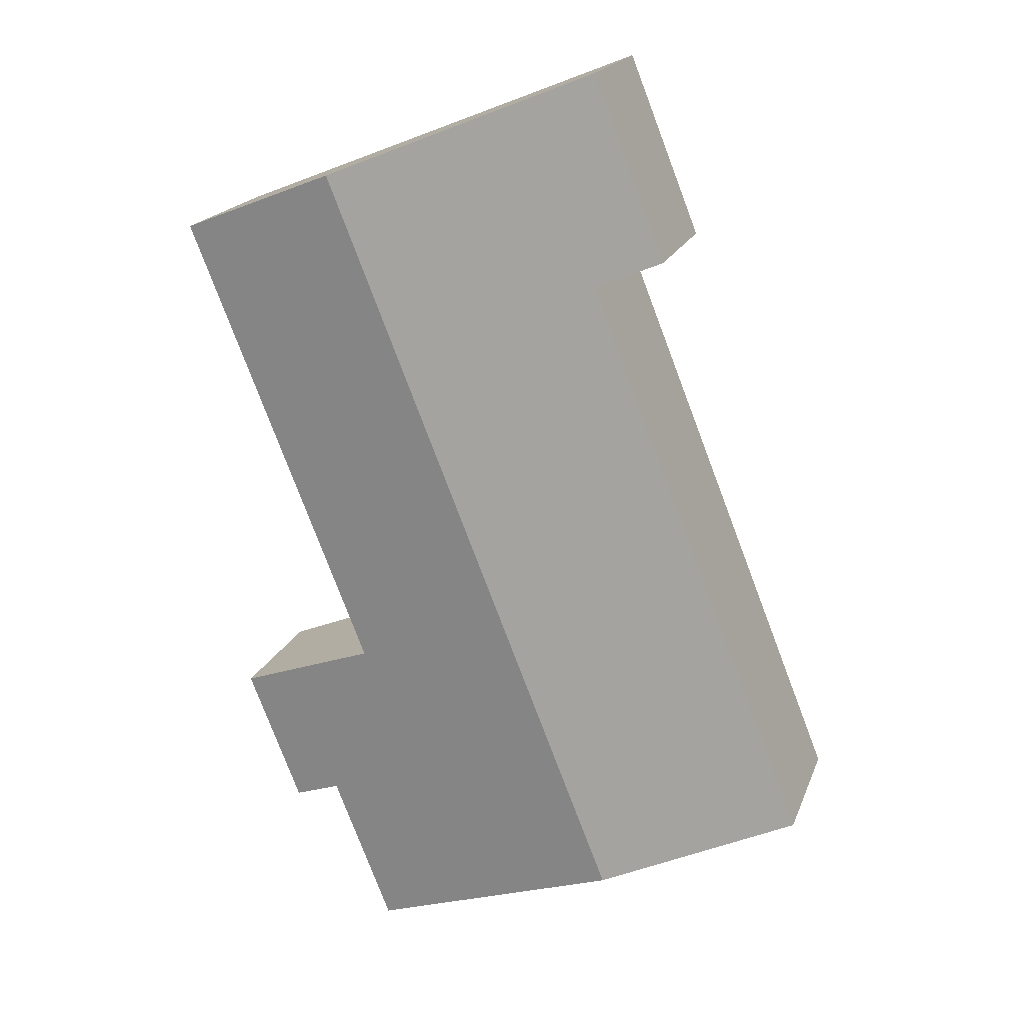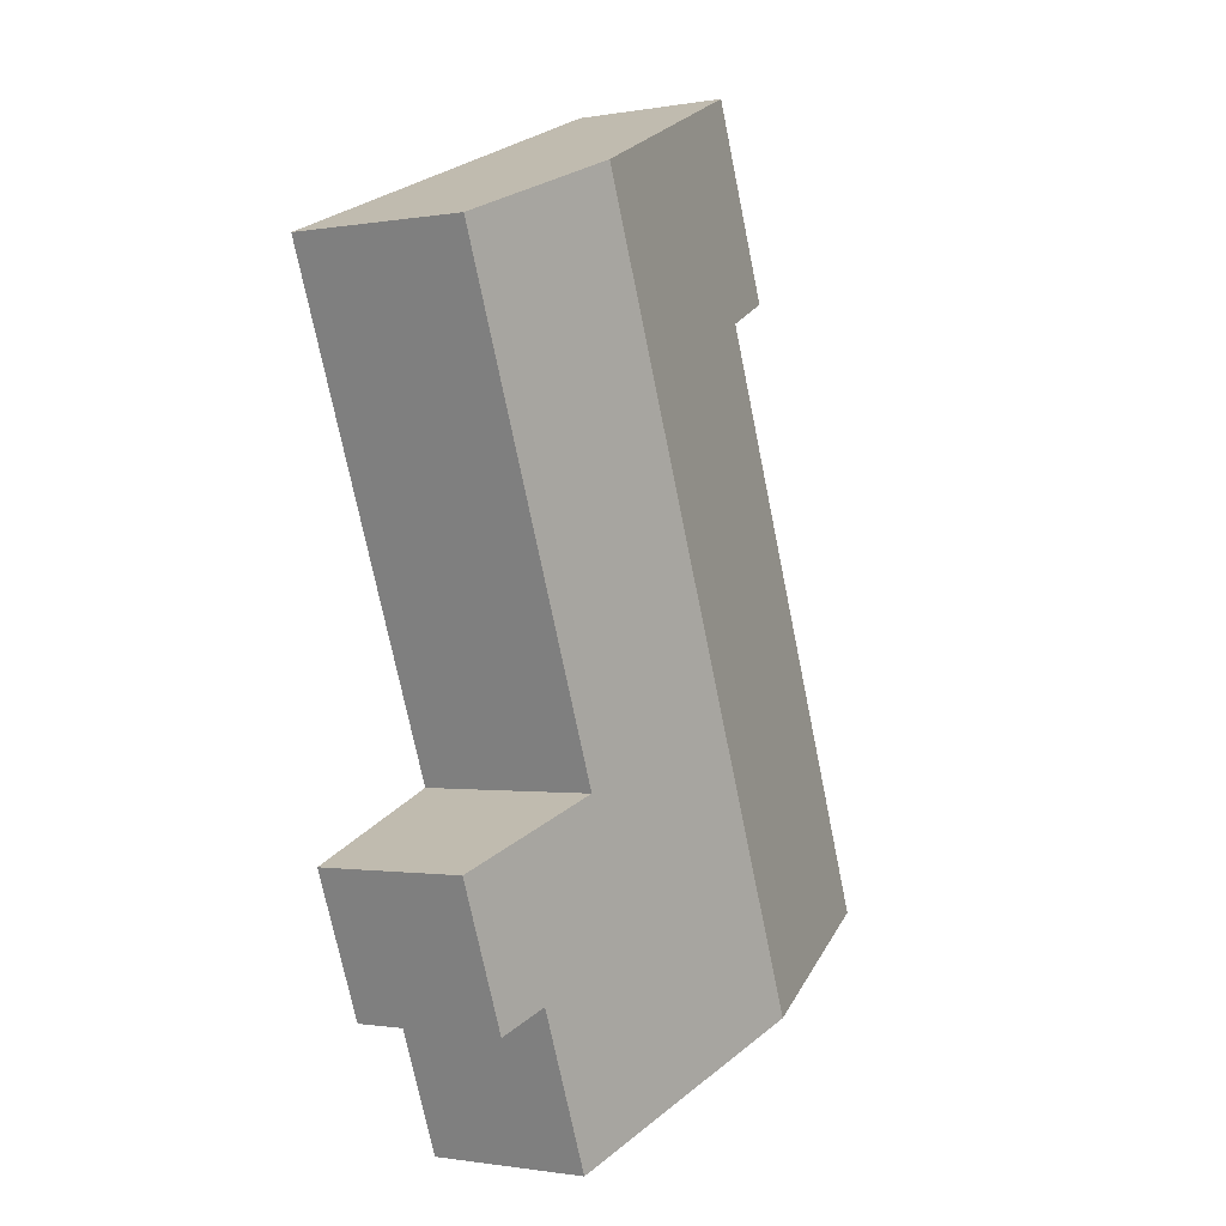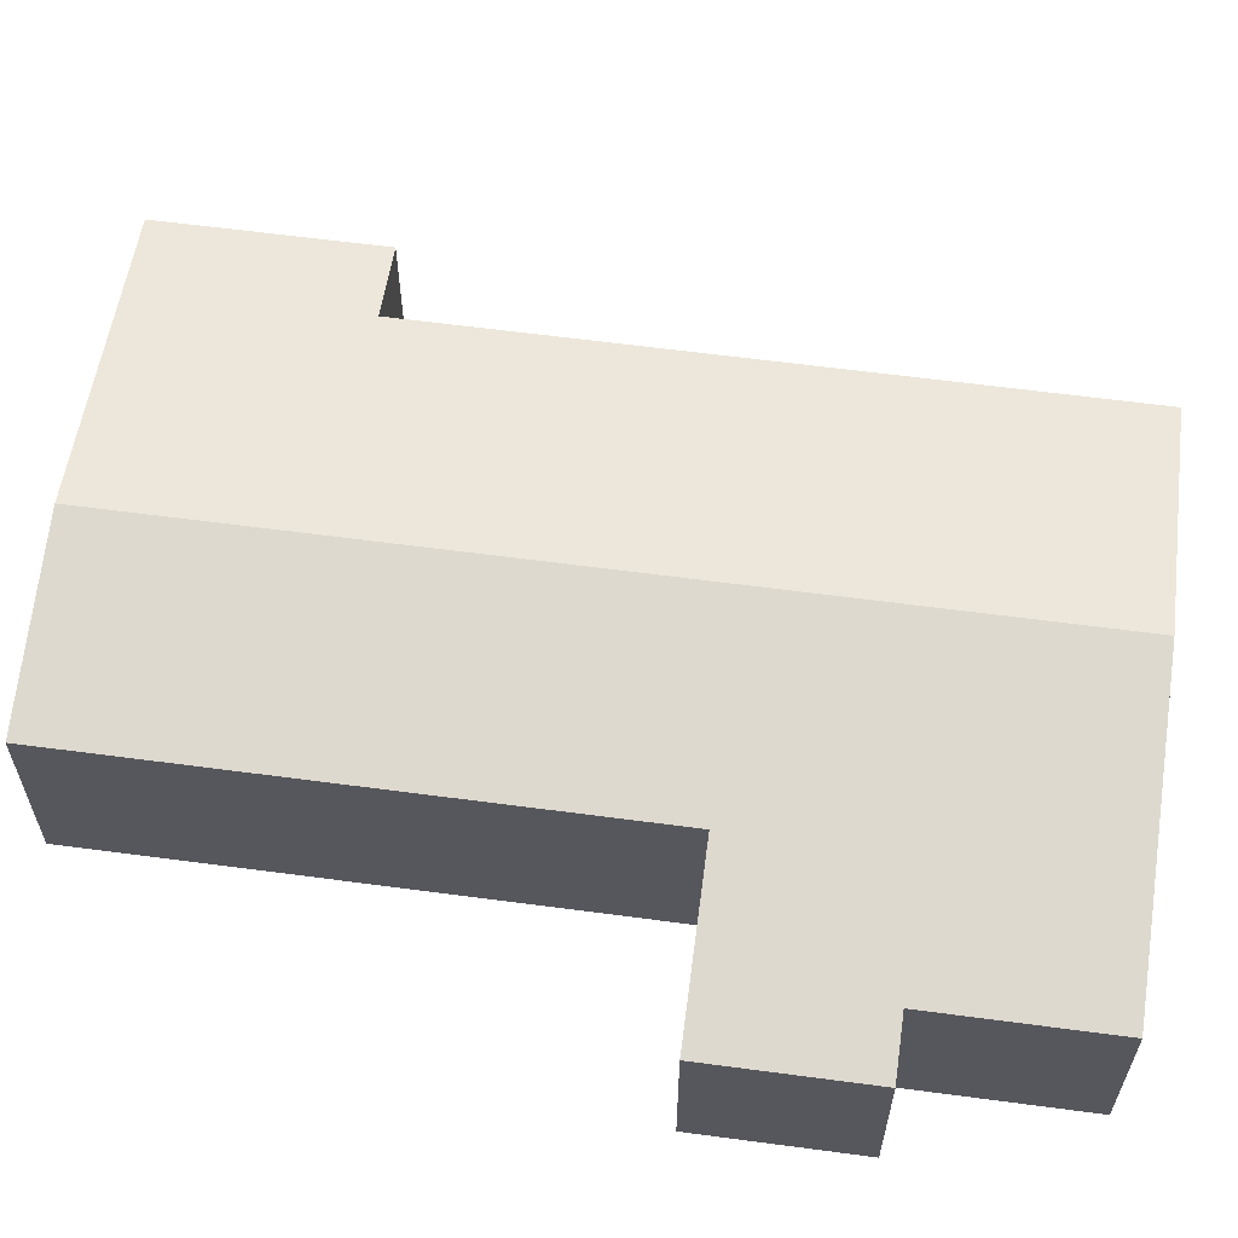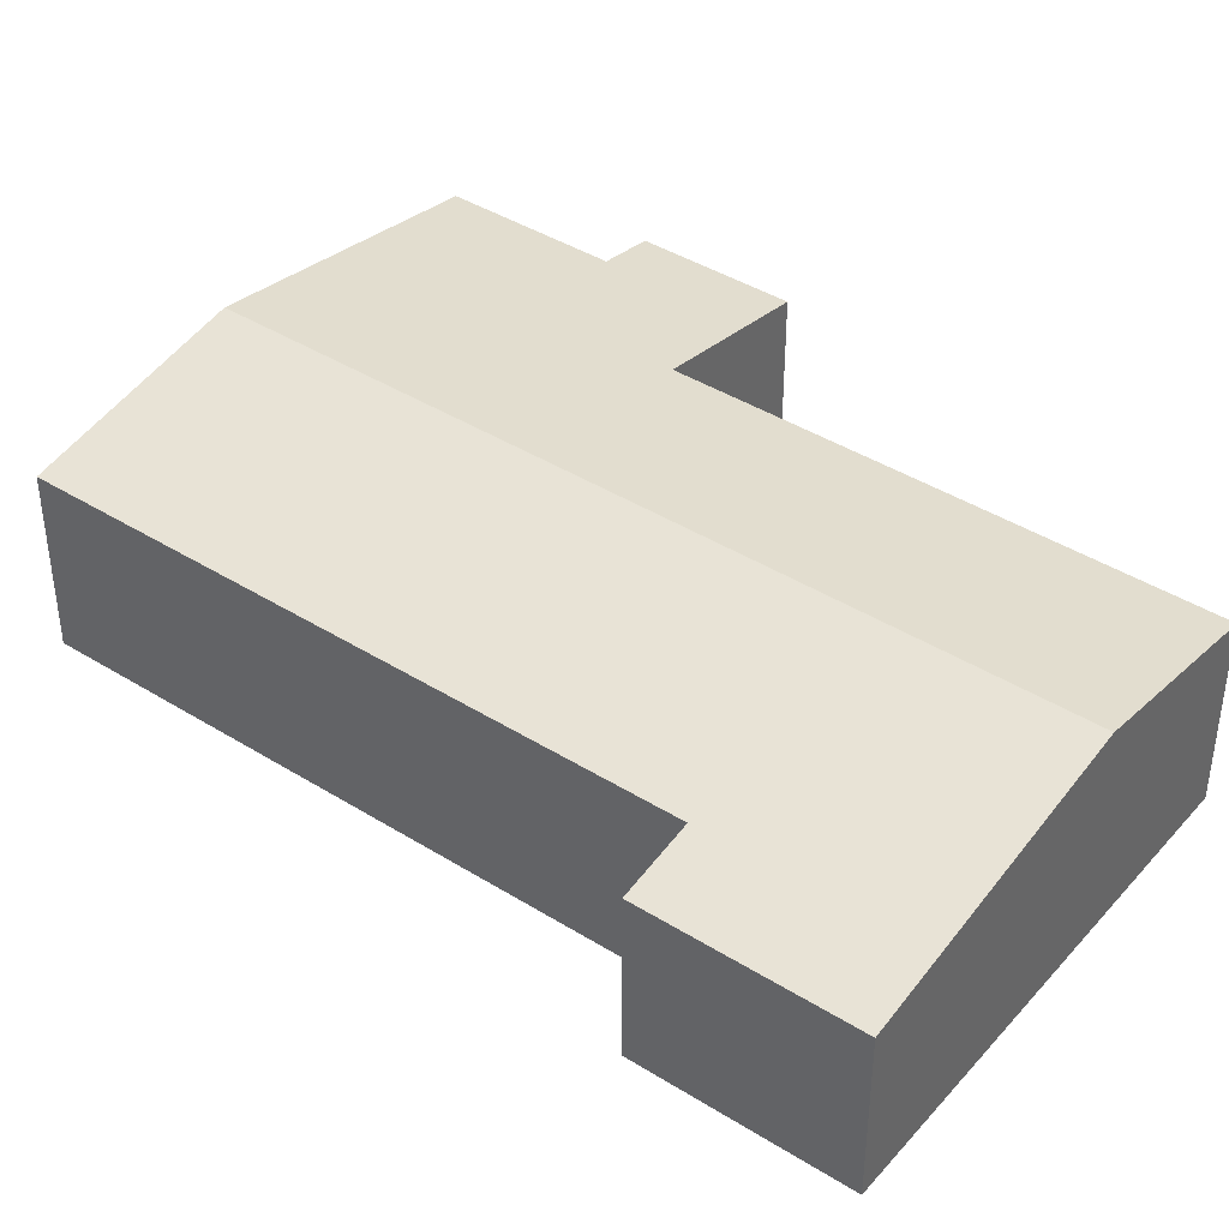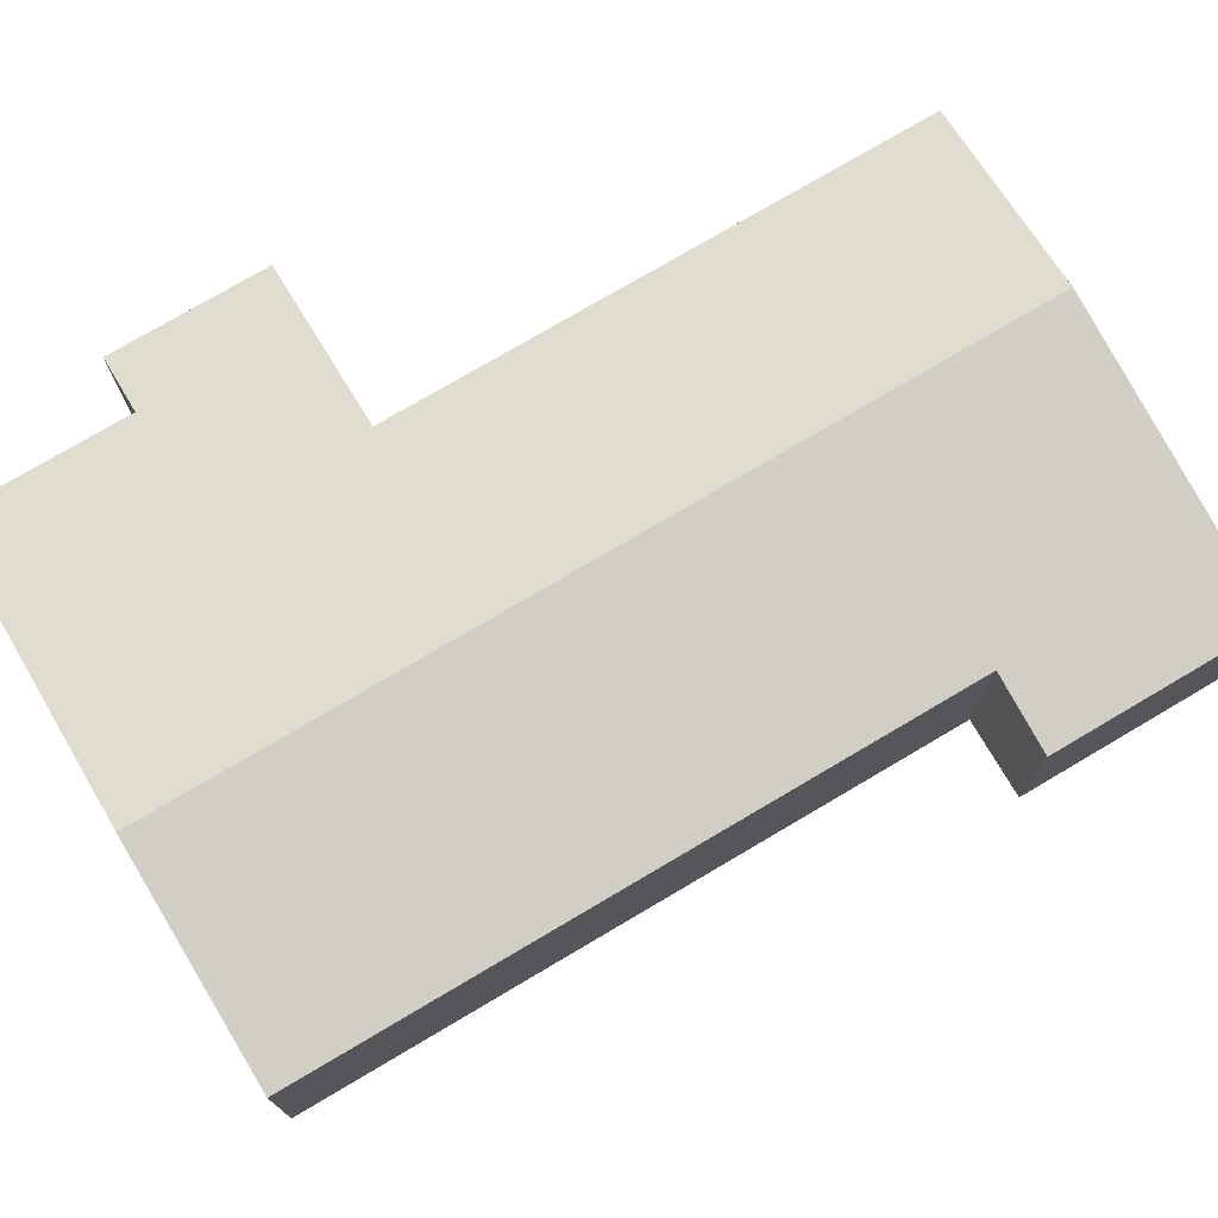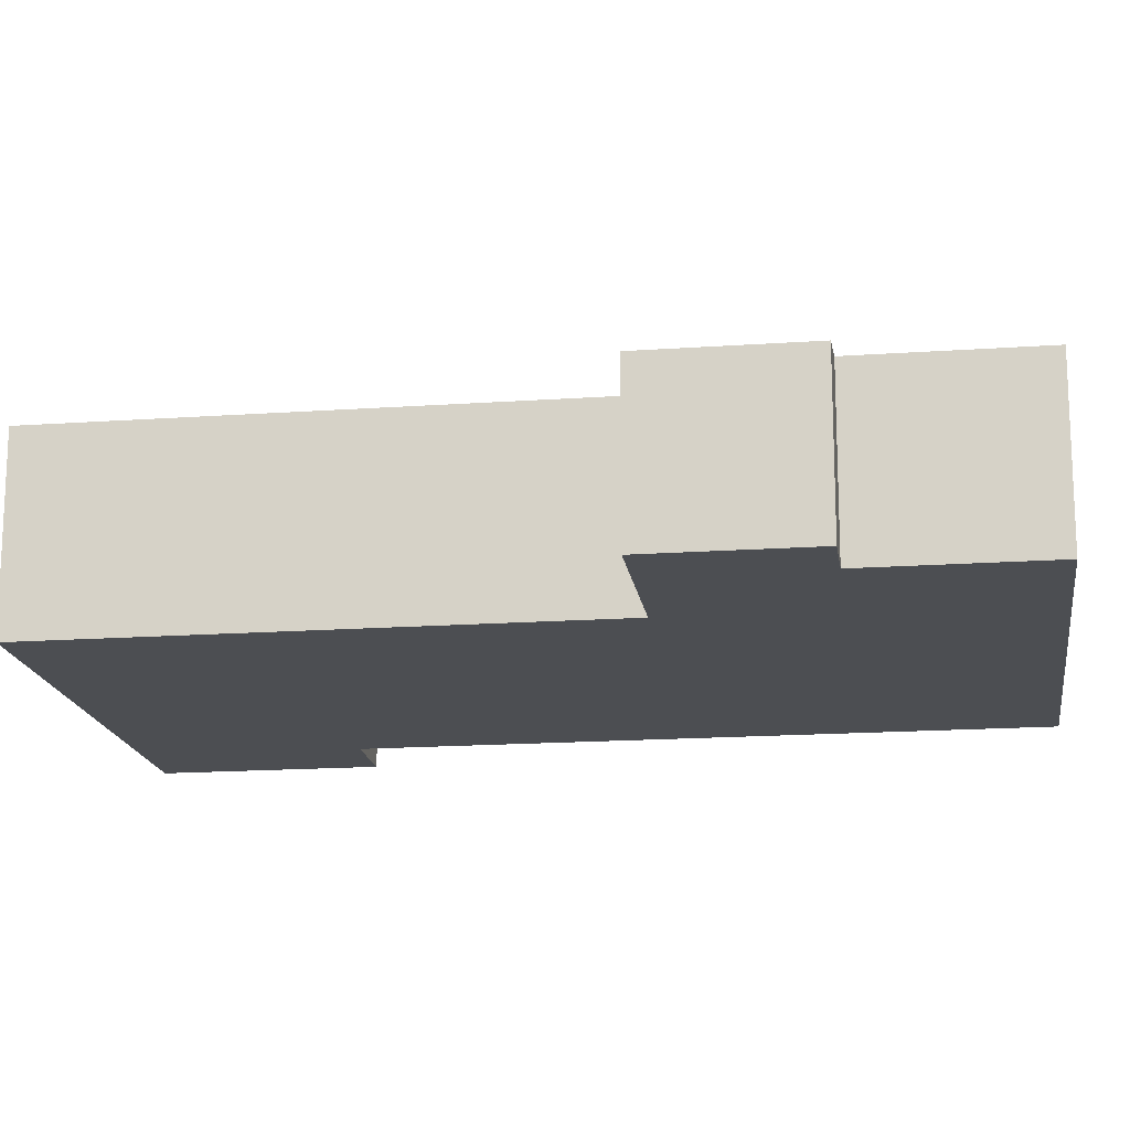
<metadata>
{"format":"obj","ext":"obj","renderer":"f3d","projection":"perspective","resolution":1024,"background":"white","views":[{"elev":18.8,"azim":-163.2,"up":"+Z"},{"elev":-1.0,"azim":122.5,"up":"+Z"},{"elev":61.9,"azim":119.4,"up":"+Y"},{"elev":41.4,"azim":-31.2,"up":"+Y"},{"elev":75.6,"azim":-98.9,"up":"+Y"},{"elev":-16.7,"azim":119.8,"up":"+Y"}]}
</metadata>
<code>
v  3.891 2.646 13.07
v  8.358 3.428 11.29
v  2.659 2.646 9.974
v  3.789 2.844 9.524
v  5.292 3.428 3.585
v  1.955 2.844 4.913
v  0 2.844 1.741e-16
v  3.337 3.428 -1.328
v  9.658 2.498 -0.911
v  9.816 2.63 1.677
v  10.57 2.498 1.378
v  8.06 2.937 2.376
v  8.812 2.646 -0.575
v  8.905 2.63 -0.612
v  7.805 2.646 -3.105
v  8.097 2.937 2.469
v  11.16 2.937 10.18
v  10.57 -8.438e-17 1.378
v  9.658 5.578e-17 -0.911
v  8.812 3.521e-17 -0.575
v  7.805 1.901e-16 -3.105
v  11.16 -6.23e-16 10.18
v  8.097 -1.512e-16 2.469
v  8.06 -1.455e-16 2.376
v  8.905 3.747e-17 -0.612
v  3.337 8.132e-17 -1.328
v  0 0 0
v  3.789 -5.832e-16 9.524
v  2.659 -6.107e-16 9.974
v  1.955 -3.008e-16 4.913
v  3.891 -8.002e-16 13.07
v  8.358 -6.914e-16 11.29
v  9.816 -1.027e-16 1.677
g defaultobject
f 1 2 3
f 4 3 2
f 5 4 2
f 6 4 5
f 7 6 5
f 8 7 5
f 9 10 11
f 10 9 12
f 12 9 5
f 5 9 13
f 5 13 8
f 13 9 14
f 8 13 15
f 16 2 17
f 2 16 5
f 5 16 12
f 18 9 11
f 9 18 19
f 20 15 13
f 15 20 21
f 22 16 17
f 16 22 23
f 16 23 12
f 12 23 24
f 19 14 9
f 14 19 13
f 13 19 20
f 20 19 25
f 21 8 15
f 8 21 26
f 8 26 7
f 7 26 27
f 28 3 4
f 3 28 29
f 27 6 7
f 6 27 30
f 6 30 4
f 4 30 28
f 29 1 3
f 1 29 31
f 31 2 1
f 2 31 32
f 2 32 17
f 17 32 22
f 24 10 12
f 10 24 11
f 11 24 18
f 18 24 33
f 29 32 31
f 32 29 28
f 32 28 30
f 32 30 22
f 22 30 23
f 23 30 27
f 23 27 26
f 23 26 24
f 24 26 33
f 33 26 20
f 20 26 21
f 33 20 18
f 20 19 18
f 19 20 25

</code>
